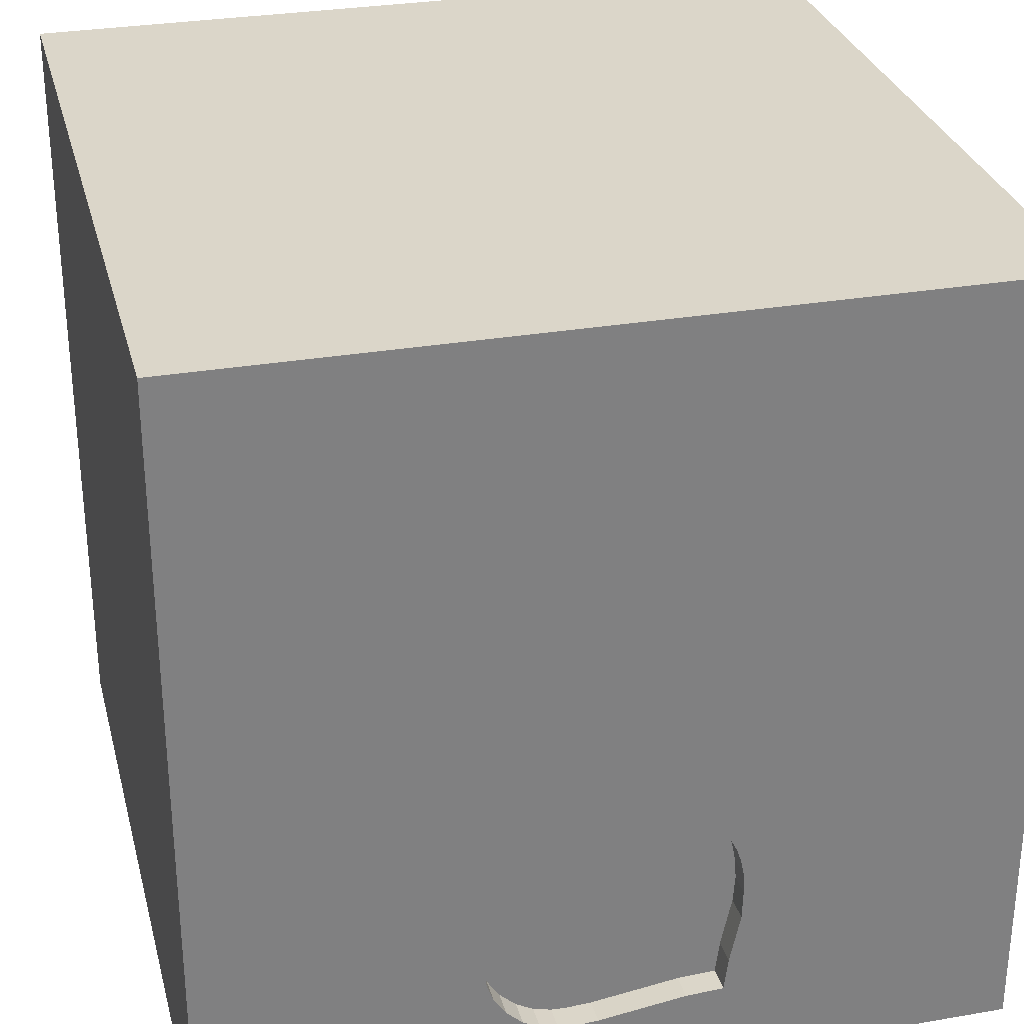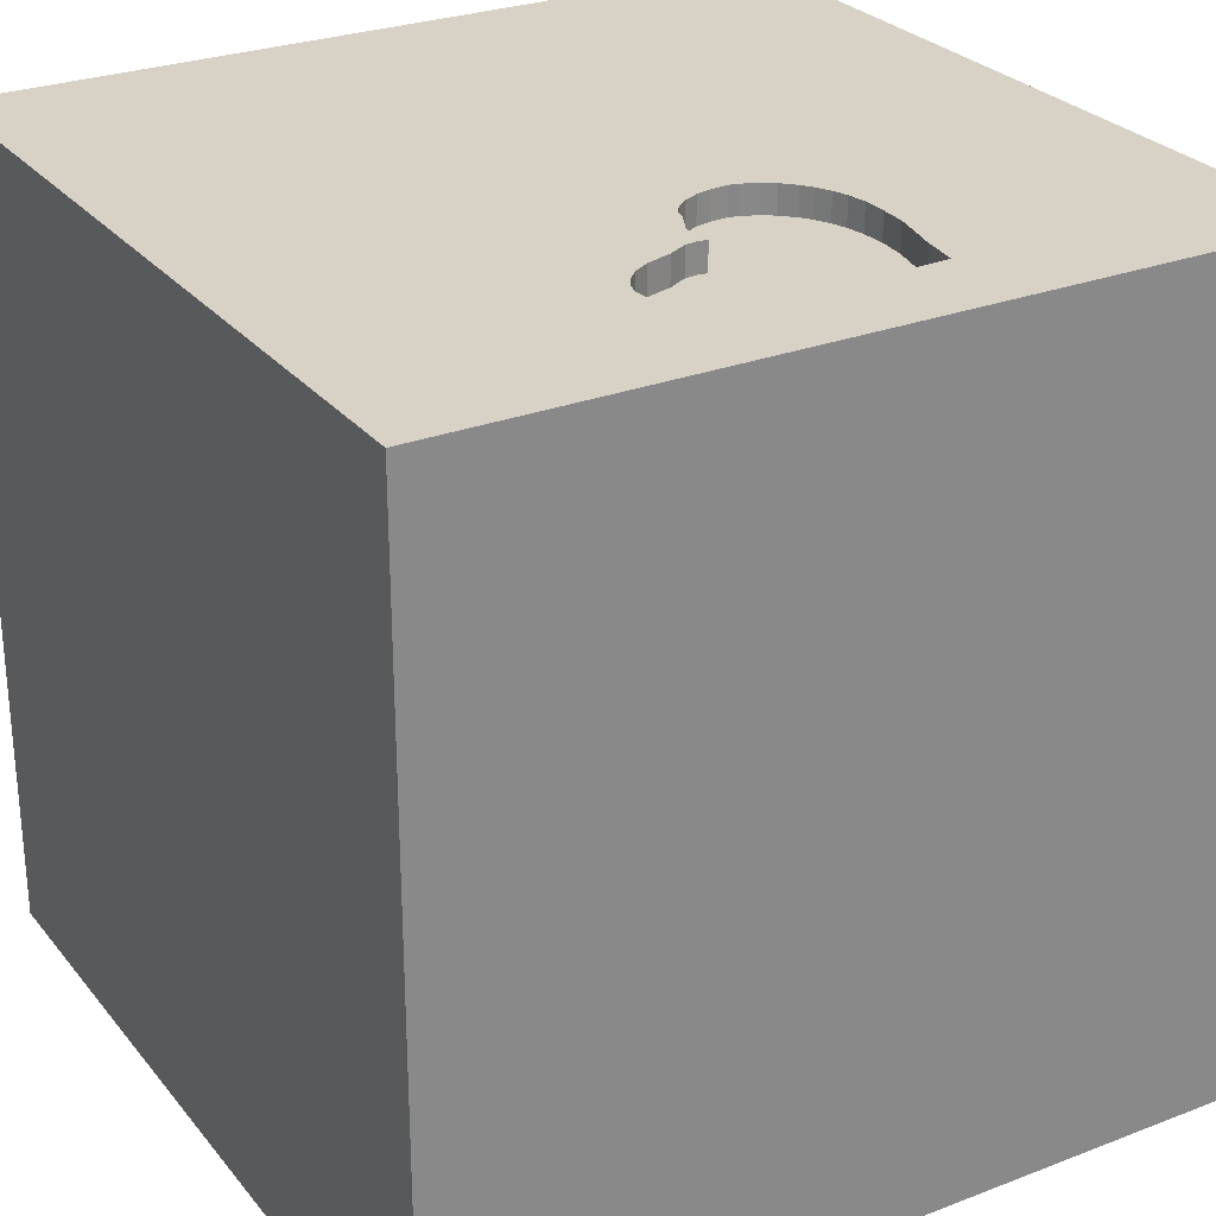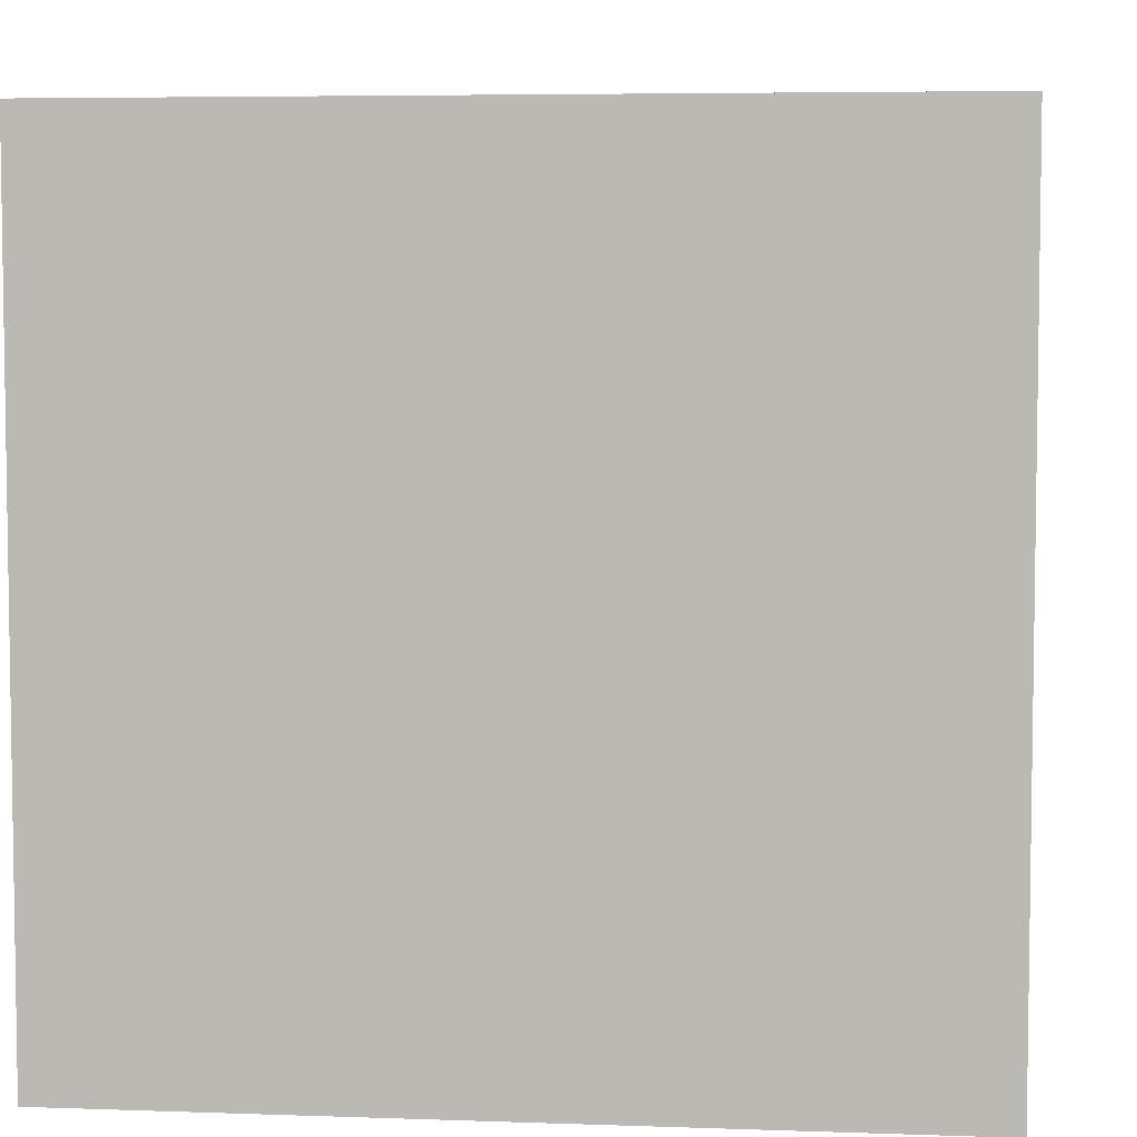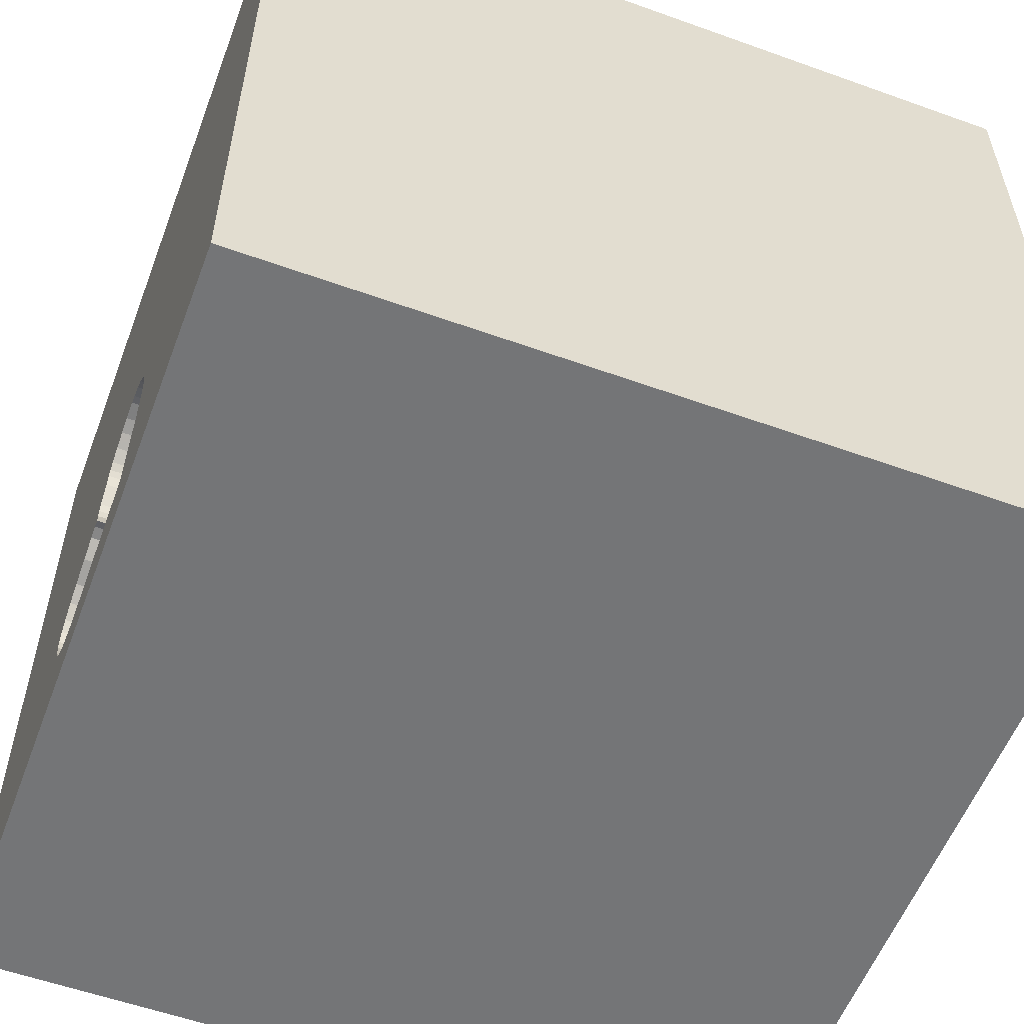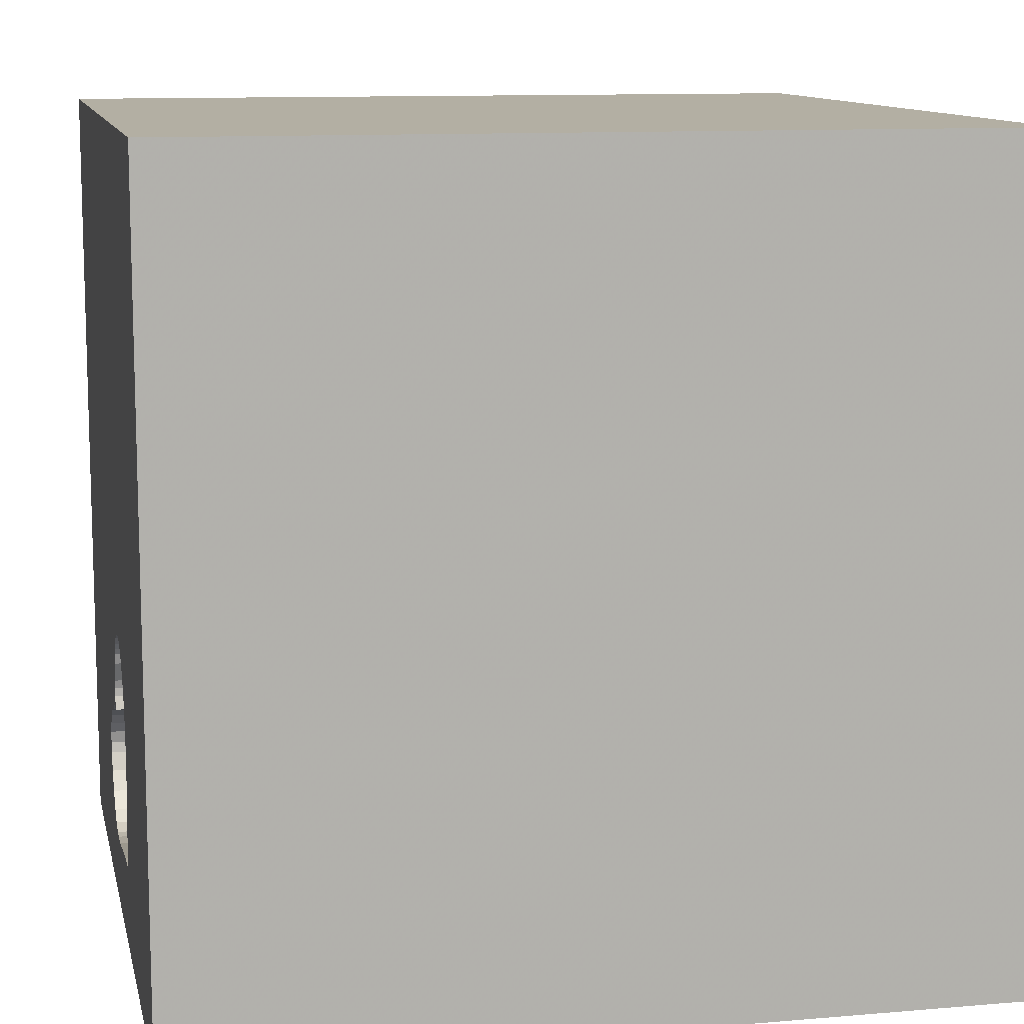
<metadata>
{"format":"obj","ext":"obj","renderer":"f3d","projection":"perspective","resolution":1024,"background":"white","views":[{"elev":30.0,"azim":165.9,"up":"+Z"},{"elev":27.5,"azim":149.5,"up":"+Y"},{"elev":5.4,"azim":6.3,"up":"+Y"},{"elev":-56.5,"azim":-110.6,"up":"+Z"},{"elev":11.1,"azim":-101.9,"up":"+Z"}]}
</metadata>
<code>
o heart_96
v -0.2479 1.5 -0.3858
v 0.2435 1.5 -0.7525
v -0.3219 1.5 -0.4283
v -0.3219 1.4 -0.4283
v 0.461 1.5 -0.9014
v -0.2236 1.5 -0.3755
v -0.2236 1.4 -0.3755
v -1.042 -0.1562 -1.5
v -0.638 1.003 -1.5
v -0.599 -0.5339 -1.5
v -1.094 -1.5 -0.3125
v -1.042 -1.5 0.625
v -0.9896 -1.5 -1.5
v -0.8333 1.5 1.198
v -0.638 1.5 -0.599
v -1.042 1.5 -1.25
v -0.8333 1.5 1.5
v -1.029 -1.25 1.5
v -1.042 0.8333 1.5
v 0.4381 1.5 -0.8607
v 0.4381 1.4 -0.8607
v 0.3373 1.5 -1.178
v 0.2417 1.5 -1.221
v 0.2995 0.3906 -1.5
v 0.4167 0.4687 1.5
v 0.4167 -0.1562 1.5
v 0.2083 1.198 -1.5
v 0.651 1.211 1.5
v 0.1823 -0.4557 -1.5
v 0.2083 -0.5469 1.5
v 0.2083 -1.5 -0.8333
v 0.4688 -1.5 0.4948
v 0.1823 -1.5 -0.2083
v 0.1432 -1.5 1.016
v 0.1562 -1.5 -1.5
v 0.2214 -1.5 -1.25
v 0.1562 -1.5 1.5
v -0.00651 1.5 0.07161
v 0.3906 1.5 1.003
v 0.3341 1.5 -0.7804
v 0.4167 1.5 -1.5
v 0.651 1.5 -1.25
v 0.4687 1.5 1.5
v -0.05859 -1.165 -1.5
v 0.651 -1.211 1.5
v 0.1731 1.5 -0.7146
v 0.1731 1.4 -0.7146
v -0.3937 1.5 -0.5096
v -0.4531 1.5 -0.865
v -0.4405 1.5 -0.6148
v -0.4405 1.4 -0.6148
v 0.02604 -1.094 1.5
v 0 0.4687 1.5
v -0.05208 -0 1.5
v -0.05208 1.094 1.5
v -0.2083 -1.5 0.5208
v -0.2083 1.5 1.224
v -0.1241 1.5 -0.3717
v -0.2083 1.5 -1.5
v 0 1.5 -1.354
v -0.1562 1.5 1.5
v 0.4669 1.5 -0.9872
v 0.4669 1.4 -0.9872
v 0.461 1.4 -0.9014
v -0.3992 1.5 -1.174
v 0.02451 1.5 -0.443
v 0.02451 1.4 -0.443
v -0.06942 1.5 -1.208
v 0.2076 1.5 -0.7332
v 0.1867 1.5 -1.231
v 1.12 0.3906 -1.5
v 1.25 0.4427 1.5
v 1.042 1.198 -1.5
v 1.068 0.931 1.5
v 1.042 -0.4427 -1.5
v 1.25 -0.3906 1.5
v 1.302 -1.5 -0.7812
v 1.224 -1.5 0.599
v 1.146 -1.5 -0.1562
v 1.094 -1.5 -1.302
v 1.172 1.5 -1.003
v 1.12 1.5 1.042
v 1.5 1.5 -1.5
v 1.12 1.5 -0.4167
v 1.5 -1.5 1.5
v 0.4429 1.5 -1.053
v 0.4429 1.4 -1.053
v 0.1274 1.5 -0.7098
v 0.1274 1.4 -0.7098
v 0.2435 1.4 -0.7525
v -0.4143 1.5 -1.05
v -0.4143 1.4 -1.05
v 0.04917 1.5 -0.4776
v -0.4571 1.5 -0.7263
v -0.4217 1.5 -0.5621
v -0.01706 1.5 -0.4109
v 0.1108 1.5 -0.6664
v 0.1108 1.4 -0.6664
v -0.0696 1.5 -0.386
v -0.0696 1.4 -0.386
v -0.625 -0.638 1.5
v -0.4427 0.2083 -1.5
v -0.4427 0.625 1.5
v -0.625 -0 1.5
v -0.625 1.25 1.5
v -0.4427 -1.5 0.1562
v -0.4427 -1.5 1.198
v -0.612 -1.5 -0.5208
v -0.4948 -1.5 -1.029
v -0.4688 1.5 0.638
v -1.5 -0.8724 -0.651
v -1.5 -0.9375 -0.0651
v -1.5 -1.003 1.139
v -1.5 -0.8333 1.5
v -1.5 0.4167 0.2214
v -1.5 0.625 1.25
v -1.5 0.1823 -0.4818
v -1.5 0.1562 -1.5
v -1.5 0.625 -1.107
v -1.5 0.4687 1.5
v -1.5 -0.05208 -1.094
v -1.5 -0.1562 0.4687
v -1.5 -0.05208 -0
v -1.5 0.02604 1.094
v -1.5 -0.1562 1.5
v -1.5 1.185 -1.016
v -1.5 1.25 0.3906
v -1.5 1.5 1.5
v -1.5 1.042 -0.4167
v -1.5 -0.625 0.4687
v -1.5 -0.4687 -1.5
v -1.5 -0.625 -1.25
v -1.5 -1.5 -0.8333
v -1.5 -1.5 0.4167
v -1.5 -1.5 -0.1562
v -1.5 -1.5 1.5
v -1.5 -1.5 -1.5
v -1.5 0.8333 -1.5
v -1.5 0.6771 0.8333
v -1.5 1.5 -1.5
v -1.5 1.5 -0.8333
v -1.5 1.5 0.4688
v -1.5 1.5 -0.1562
v -1.5 -1.302 -0.6771
v -1.5 -1.198 0.4427
v -1.5 -0.4167 -0.625
v -1.5 -0.4427 1.198
v -1.5 0.8333 0.2083
v -0.1896 1.5 -0.3676
v -0.1896 1.4 -0.3676
v 0.3373 1.4 -1.178
v 0.1039 1.5 -0.6901
v 0.8073 -1.5 0.2344
v 0.651 -1.5 1.12
v 0.8333 -1.5 -1.5
v 0.8333 -1.5 1.5
v 0.5729 1.5 -0.7552
v 0.931 1.5 0.2865
v 0.9831 -1.071 -1.5
v 0.2085 1.5 -1.229
v 0.2085 1.4 -1.229
v -0.01706 1.4 -0.4109
v -0.4217 1.4 -0.5621
v 0.3688 1.5 -1.149
v 0.09669 1.5 -0.7148
v 0.09669 1.4 -0.7148
v -0.3663 1.5 -0.4725
v 1.5 -1.5 -1.5
v -0.2764 1.5 -0.398
v 1.5 -0.5469 -1.042
v 1.5 -1.042 1.12
v 1.5 -0.8333 -1.5
v 1.5 -0.9896 1.5
v 1.5 -0.5339 0.7812
v 1.5 0.4688 -0.625
v 1.5 0.3255 0.1562
v 1.5 0.5729 1.276
v 1.5 0.4167 -1.5
v 1.5 0.5729 -1.302
v 1.5 0.1562 1.5
v 1.5 -0.2344 -0.4427
v 1.5 -0.1562 -1.5
v 1.5 0 -1.198
v 1.5 1.107 -1.081
v 1.5 1.198 -0.2083
v 1.5 1.5 1.5
v 1.5 -0.3125 0.2474
v 1.5 -1.5 0.4167
v 1.5 -1.5 -0.2083
v 1.5 0.8333 1.5
v 1.5 1.5 0.1562
v 1.5 1.5 0.8333
v 1.5 1.5 -0.4167
v 1.5 -1.172 -1.016
v 1.5 -1.198 0.4167
v 1.5 -1.159 -0.1823
v 1.5 -0.07812 1.133
v 1.5 -0.4167 1.5
v 1.5 1.061 0.5599
v 0.3975 1.5 -1.122
v 0.3975 1.4 -1.122
v -1.211 -0.8724 -1.5
v -1.198 0.3906 1.5
v -1.198 -0.1823 1.5
v -1.198 -0.625 1.5
v -1.198 -1.5 -0.8333
v -1.146 -1.5 0.1823
v -1.146 -1.5 1.198
v -1.237 0.4948 -1.5
v -1.211 1.5 -0.625
v -1.12 1.5 0.3516
v 0.1025 1.5 -0.6034
v 0.1025 1.4 -0.6034
v 0.4714 1.5 -0.9476
v 0.0619 1.5 -1.227
v 0.06189 1.4 -1.227
v -0.1241 1.4 -0.3717
v -0.4538 1.5 -0.6831
v -0.4538 1.4 -0.6831
v 0.3939 1.5 -0.8163
v 0.3939 1.4 -0.8163
v -0.4167 -1.5 -1.5
v -0.4167 -1.5 1.5
v -0.3218 1.5 -1.178
v -0.4167 -1.198 1.5
v 0.06557 1.5 -0.5287
v 0.8333 -0.625 1.5
v 0.8333 0.2083 1.5
v 0.7292 -1.5 -0.625
v 0.06557 1.4 -0.5287
v 0.04348 1.5 -0.4667
v 0.04348 1.4 -0.4667
v 0.1105 1.5 -0.6343
v 0.3341 1.4 -0.7804
v 0.2749 1.5 -1.212
v 0.2749 1.4 -1.212
v 0.05487 1.5 -0.4885
v 0.05487 1.4 -0.4885
v -0.4531 1.4 -0.865
v -0.3937 1.4 -0.5096
v -0.2604 1.5 -1.181
v -0.3992 1.4 -1.174
v -0.3663 1.4 -0.4725
v 0.4714 1.4 -0.9476
v -0.2604 1.4 -1.181
v 0.03399 1.5 -0.4549
v -0.2764 1.4 -0.398
v 0.158 1.5 -1.232
v 0.158 1.4 -1.232
v 0.1105 1.4 -0.6343
v -0.46 1.5 -0.7654
v -0.46 1.4 -0.7654
f 114 113 136
f 18 114 136
f 114 147 113
f 113 145 136
f 18 205 114
f 145 134 136
f 136 12 208
f 208 107 136
f 223 18 136
f 134 12 136
f 107 223 136
f 223 225 18
f 125 147 114
f 205 125 114
f 205 204 125
f 145 135 134
f 134 207 12
f 37 225 223
f 225 101 18
f 101 205 18
f 125 124 147
f 113 130 145
f 135 207 134
f 12 107 208
f 107 37 223
f 37 52 225
f 147 130 113
f 145 112 135
f 204 203 125
f 120 124 125
f 12 56 107
f 107 34 37
f 101 204 205
f 203 120 125
f 120 116 124
f 147 122 130
f 37 45 52
f 124 122 147
f 130 112 145
f 112 133 135
f 135 11 207
f 207 106 12
f 156 45 37
f 52 101 225
f 112 144 133
f 133 11 135
f 106 56 12
f 56 34 107
f 34 156 37
f 52 30 101
f 101 104 204
f 34 154 156
f 112 111 144
f 11 106 207
f 203 19 120
f 128 116 120
f 122 112 130
f 133 206 11
f 104 203 204
f 19 128 120
f 116 139 124
f 124 115 122
f 122 123 112
f 101 54 104
f 104 103 203
f 139 115 124
f 11 108 106
f 45 30 52
f 30 54 101
f 112 146 111
f 144 137 133
f 206 108 11
f 156 85 45
f 123 146 112
f 133 137 206
f 56 32 34
f 34 32 154
f 154 85 156
f 227 30 45
f 54 103 104
f 103 19 203
f 128 139 116
f 115 123 122
f 111 137 144
f 106 33 56
f 85 227 45
f 26 54 30
f 139 148 115
f 123 117 146
f 33 32 56
f 78 85 154
f 54 53 103
f 206 109 108
f 108 33 106
f 32 153 154
f 227 26 30
f 128 127 139
f 111 132 137
f 137 109 206
f 153 78 154
f 85 76 227
f 19 105 128
f 127 148 139
f 115 117 123
f 146 132 111
f 33 153 32
f 171 173 85
f 26 53 54
f 103 105 19
f 202 13 137
f 109 33 108
f 227 228 26
f 26 25 53
f 14 128 17
f 14 211 128
f 109 31 33
f 173 76 85
f 105 17 128
f 128 142 127
f 117 121 146
f 146 121 132
f 132 131 137
f 13 109 137
f 53 55 103
f 103 55 105
f 211 142 128
f 148 117 115
f 202 137 131
f 44 13 202
f 33 229 153
f 76 228 227
f 228 25 26
f 148 129 117
f 10 44 202
f 197 173 171
f 173 198 76
f 57 14 17
f 110 211 14
f 121 131 132
f 13 222 109
f 109 36 31
f 153 79 78
f 78 188 85
f 195 171 85
f 195 174 171
f 174 197 171
f 197 198 173
f 25 55 53
f 55 17 105
f 110 14 57
f 8 202 131
f 8 10 202
f 44 222 13
f 31 229 33
f 229 79 153
f 195 85 188
f 55 61 17
f 127 129 148
f 129 119 117
f 119 121 117
f 187 174 195
f 57 17 61
f 38 211 110
f 142 143 127
f 121 118 131
f 102 10 8
f 222 36 109
f 79 188 78
f 198 180 76
f 76 72 228
f 228 74 25
f 25 28 55
f 211 143 142
f 8 131 118
f 24 10 102
f 29 44 10
f 222 35 36
f 79 189 188
f 196 195 188
f 187 197 174
f 197 180 198
f 74 28 25
f 38 110 57
f 129 126 119
f 24 29 10
f 44 35 222
f 196 188 189
f 187 195 196
f 143 129 127
f 119 118 121
f 180 72 76
f 72 74 228
f 28 61 55
f 15 211 38
f 210 143 211
f 209 8 118
f 36 229 31
f 176 197 187
f 177 180 197
f 28 43 61
f 39 57 61
f 39 38 57
f 15 210 211
f 102 8 209
f 229 77 79
f 181 187 196
f 181 176 187
f 39 61 43
f 6 1 38
f 38 58 149
f 38 149 6
f 15 38 3
f 3 167 15
f 143 141 129
f 119 138 118
f 29 159 44
f 77 189 79
f 175 176 181
f 180 190 72
f 158 38 39
f 157 40 38
f 40 226 237
f 99 58 38
f 40 237 93
f 40 93 231
f 96 99 38
f 40 231 246
f 40 246 66
f 66 96 38
f 40 66 38
f 169 3 38
f 38 1 169
f 15 167 48
f 210 141 143
f 141 126 129
f 209 118 138
f 159 35 44
f 35 155 36
f 36 80 229
f 194 196 189
f 176 177 197
f 177 190 180
f 190 74 72
f 40 212 226
f 95 50 15
f 15 48 95
f 9 102 209
f 159 155 35
f 155 80 36
f 80 77 229
f 199 177 176
f 82 39 43
f 84 38 158
f 84 157 38
f 40 69 46
f 88 165 152
f 46 88 152
f 46 152 97
f 212 40 46
f 46 97 233
f 233 212 46
f 218 94 15
f 15 50 218
f 24 102 9
f 71 29 24
f 75 159 29
f 77 168 189
f 170 181 196
f 158 39 82
f 40 2 69
f 49 15 94
f 94 251 49
f 140 209 138
f 27 24 9
f 71 75 29
f 194 189 168
f 170 196 194
f 185 176 175
f 28 186 43
f 81 157 84
f 157 214 5
f 157 5 20
f 220 40 157
f 157 20 220
f 126 138 119
f 9 209 140
f 73 24 27
f 183 181 170
f 184 185 175
f 185 199 176
f 199 186 177
f 74 186 28
f 82 43 186
f 42 157 81
f 157 42 86
f 157 86 62
f 62 214 157
f 65 15 49
f 16 210 15
f 16 141 210
f 73 71 24
f 175 181 183
f 186 190 177
f 42 164 200
f 42 200 86
f 65 49 91
f 65 16 15
f 179 175 183
f 22 164 42
f 224 16 65
f 141 140 126
f 126 140 138
f 80 168 77
f 184 175 179
f 190 186 74
f 241 60 224
f 16 140 141
f 168 155 159
f 155 168 80
f 83 42 81
f 42 70 160
f 42 160 23
f 235 22 42
f 42 23 235
f 241 68 60
f 59 224 60
f 59 16 224
f 59 27 9
f 83 73 27
f 83 185 184
f 191 199 185
f 192 186 199
f 192 158 82
f 193 84 158
f 83 81 84
f 83 41 42
f 70 42 60
f 60 215 248
f 60 248 70
f 59 140 16
f 59 9 140
f 41 27 59
f 83 27 41
f 83 71 73
f 182 75 71
f 172 159 75
f 172 168 159
f 172 194 168
f 172 170 194
f 182 183 170
f 178 179 183
f 83 184 179
f 83 193 185
f 193 191 185
f 191 192 199
f 192 82 186
f 191 158 192
f 193 158 191
f 83 84 193
f 41 60 42
f 60 68 215
f 41 59 60
f 83 178 71
f 178 182 71
f 182 172 75
f 182 170 172
f 178 183 182
f 83 179 178
f 21 63 221
f 63 21 64
f 21 221 20
f 63 87 221
f 63 64 244
f 20 5 64
f 64 21 20
f 220 20 221
f 62 86 87
f 87 63 62
f 87 234 221
f 214 62 63
f 63 244 214
f 244 64 5
f 5 214 244
f 40 220 221
f 221 234 40
f 87 201 234
f 86 200 201
f 201 87 86
f 201 90 234
f 234 90 2
f 2 40 234
f 201 200 164
f 151 90 201
f 151 201 164
f 164 22 151
f 90 151 236
f 69 2 90
f 90 47 69
f 90 236 161
f 22 235 236
f 236 151 22
f 47 46 69
f 90 166 47
f 249 90 161
f 23 160 161
f 161 236 23
f 235 23 236
f 47 89 46
f 216 166 90
f 89 47 166
f 90 249 216
f 70 248 249
f 249 161 70
f 161 160 70
f 88 46 89
f 245 166 216
f 165 88 89
f 89 166 165
f 216 249 215
f 248 215 249
f 239 166 245
f 245 216 68
f 68 241 245
f 216 215 68
f 166 239 252
f 92 239 245
f 245 241 224
f 152 165 166
f 166 98 152
f 219 166 252
f 252 239 49
f 49 251 252
f 239 92 49
f 92 245 242
f 224 65 242
f 242 245 224
f 98 97 152
f 166 213 98
f 219 51 166
f 94 218 219
f 219 252 94
f 252 251 94
f 91 49 92
f 92 242 91
f 65 91 242
f 98 250 97
f 213 166 230
f 250 98 213
f 218 50 51
f 51 219 218
f 51 163 166
f 233 97 250
f 226 212 213
f 213 230 226
f 230 166 163
f 250 213 233
f 50 95 51
f 163 51 95
f 212 233 213
f 240 230 163
f 95 48 163
f 230 238 226
f 230 240 243
f 240 163 48
f 237 226 238
f 230 67 238
f 4 230 243
f 48 167 243
f 243 240 48
f 93 237 238
f 238 232 93
f 67 230 162
f 238 67 232
f 247 230 4
f 167 3 4
f 4 243 167
f 231 93 232
f 96 66 67
f 67 162 96
f 162 230 100
f 246 231 232
f 232 67 246
f 217 230 247
f 247 4 169
f 3 169 4
f 66 246 67
f 99 96 162
f 162 100 99
f 230 217 100
f 247 7 217
f 169 1 247
f 58 99 100
f 100 217 58
f 7 247 1
f 1 6 7
f 150 217 7
f 217 150 58
f 6 149 150
f 150 7 6
f 149 58 150

</code>
